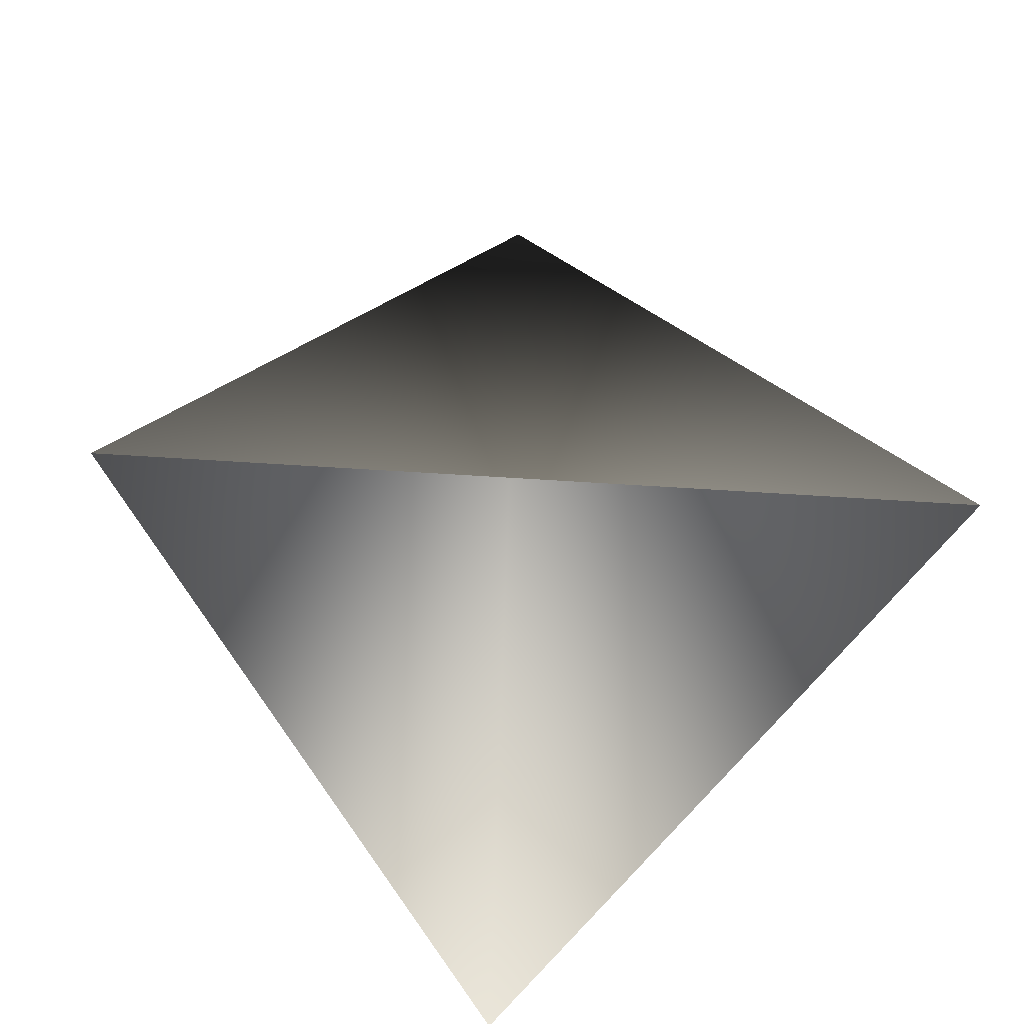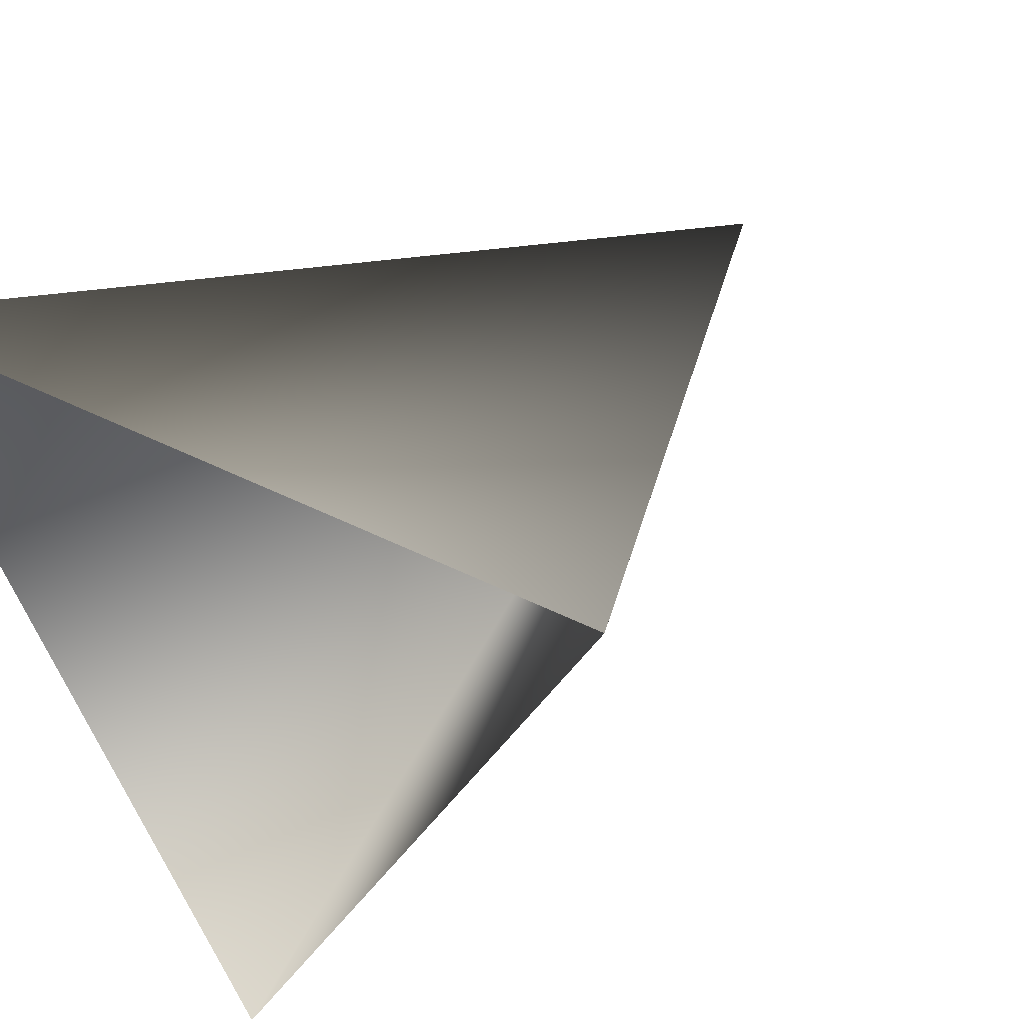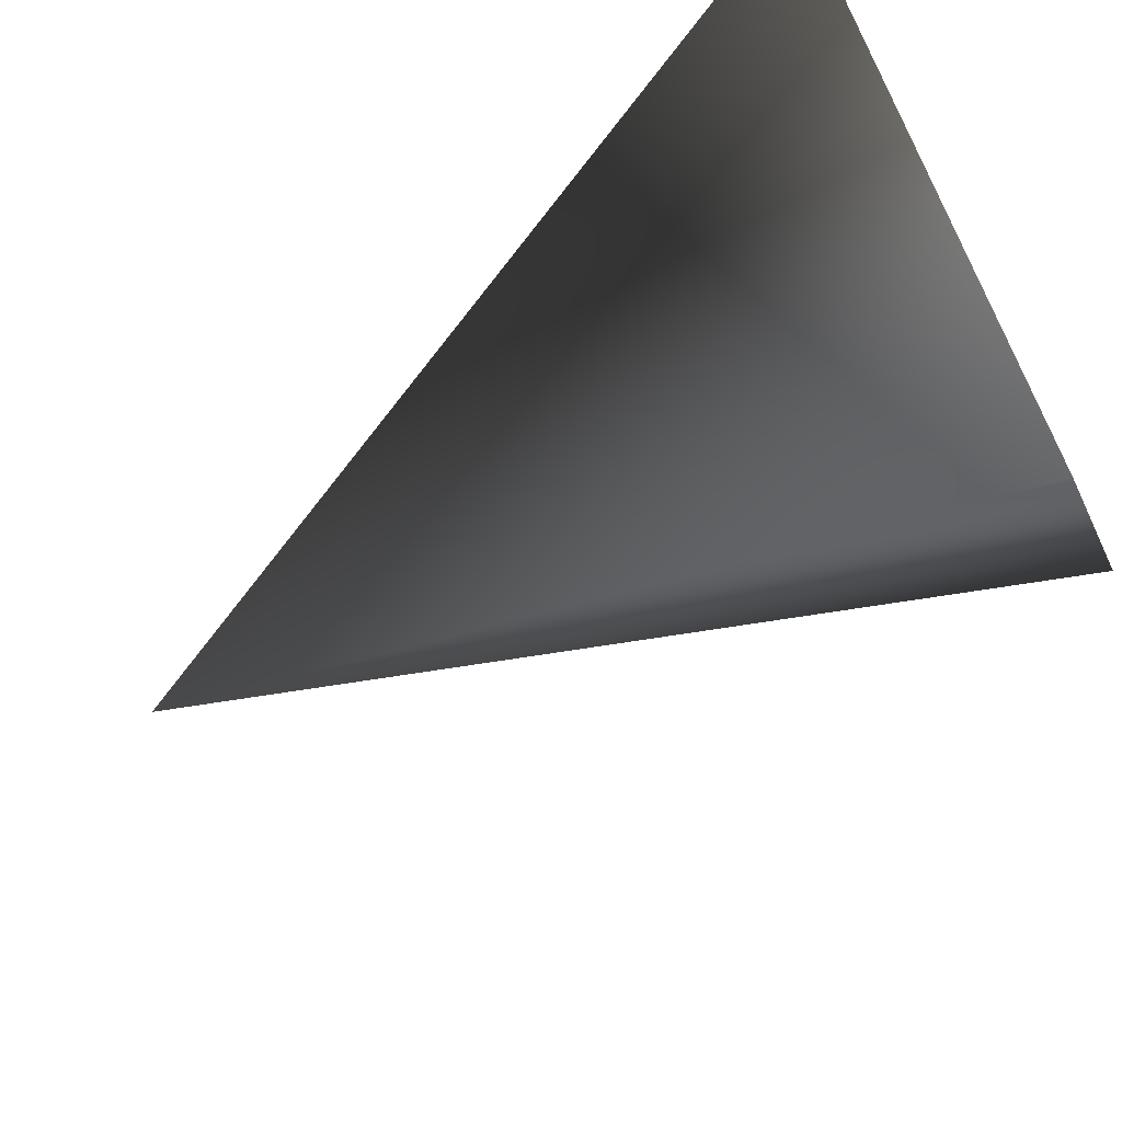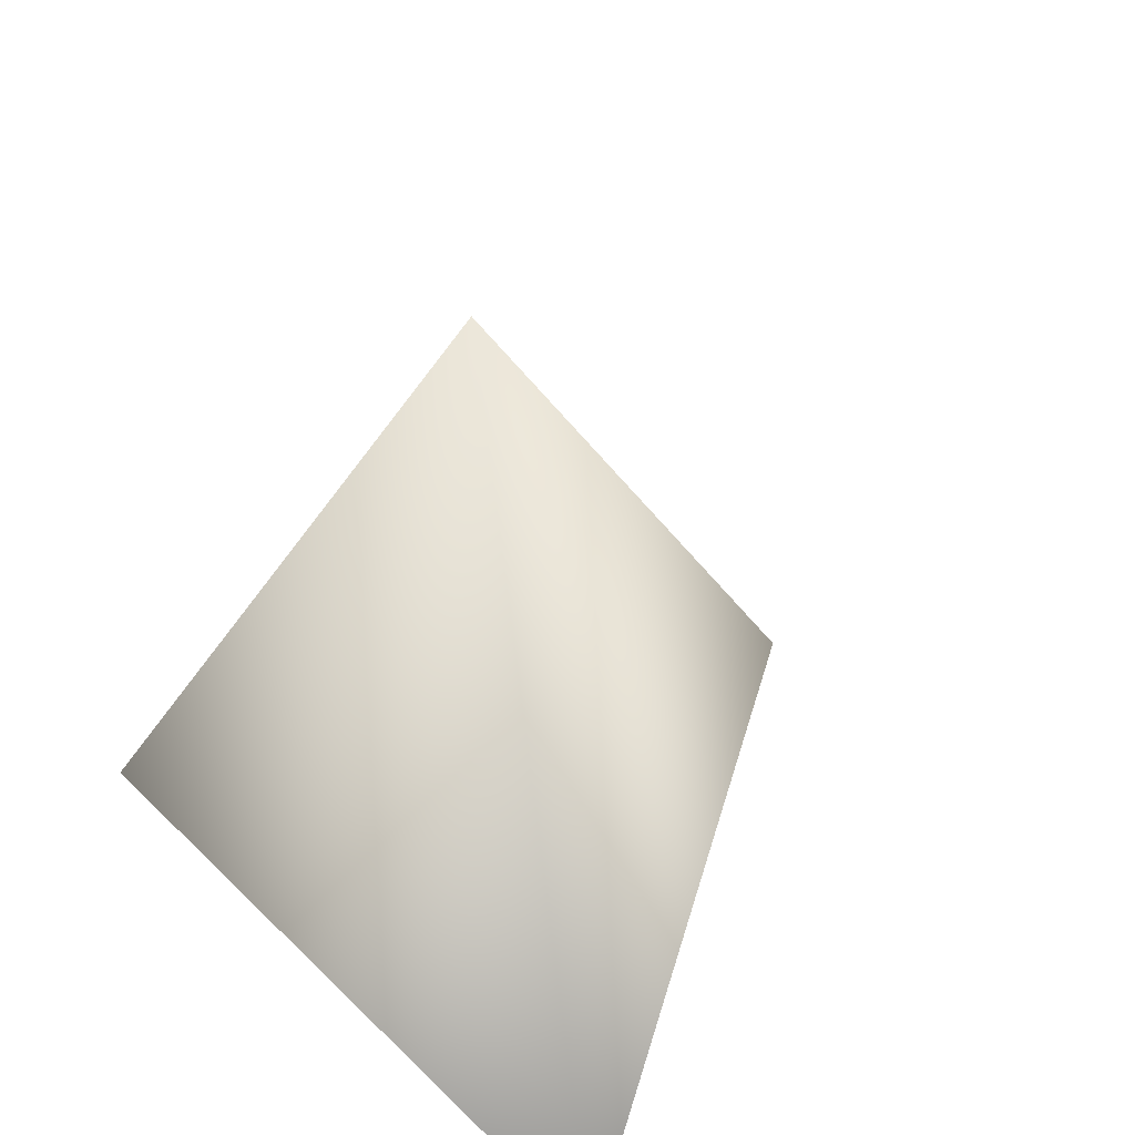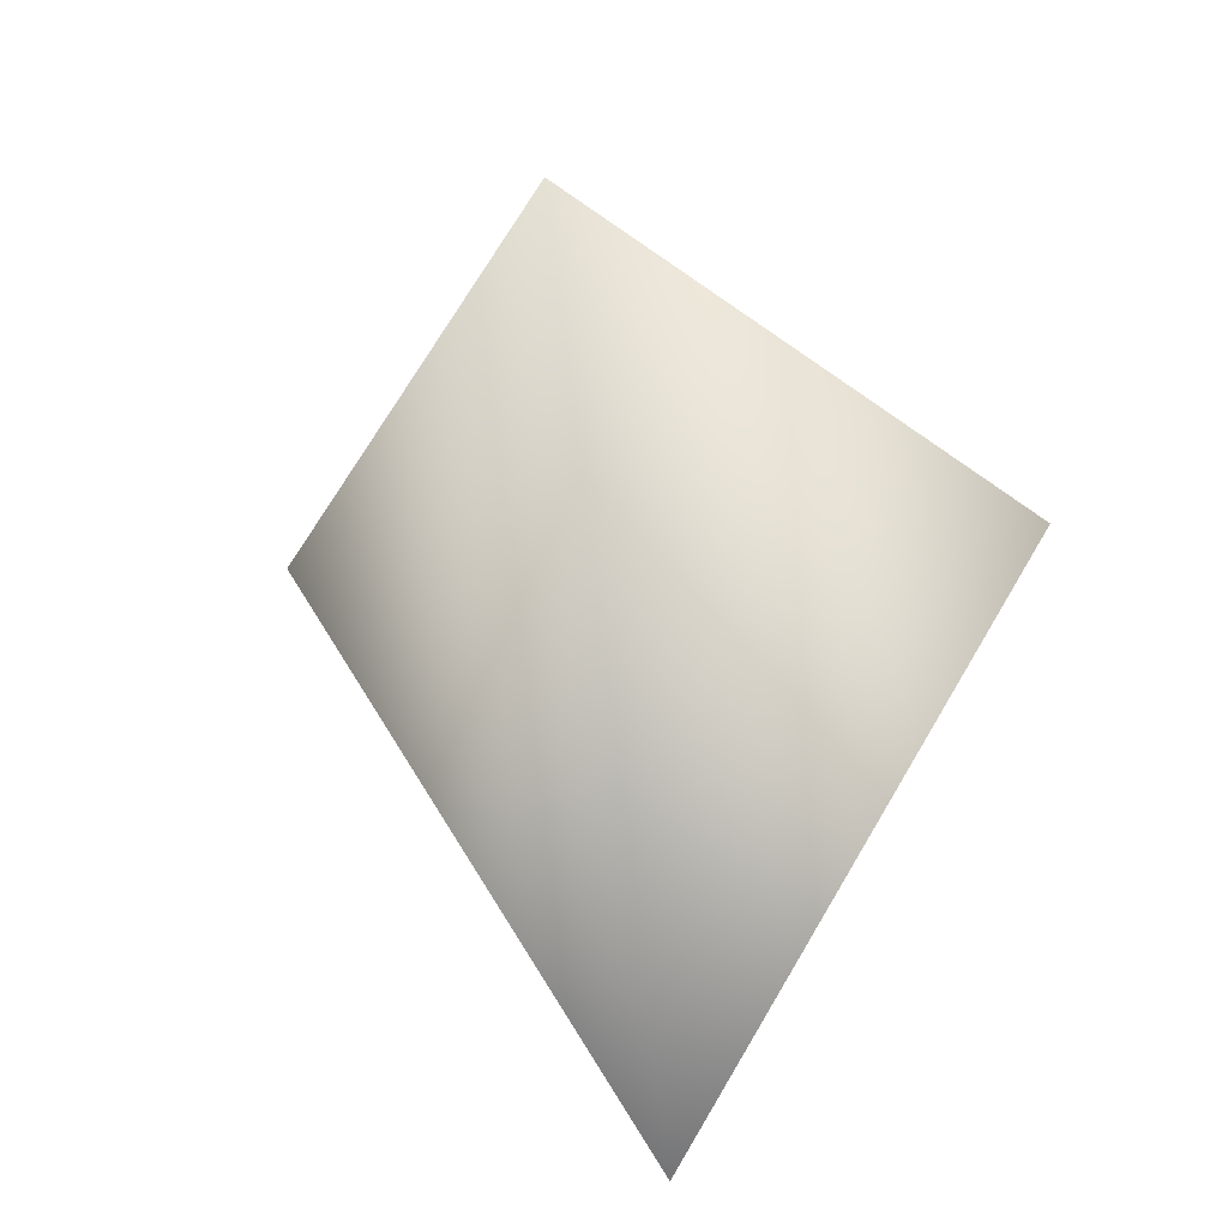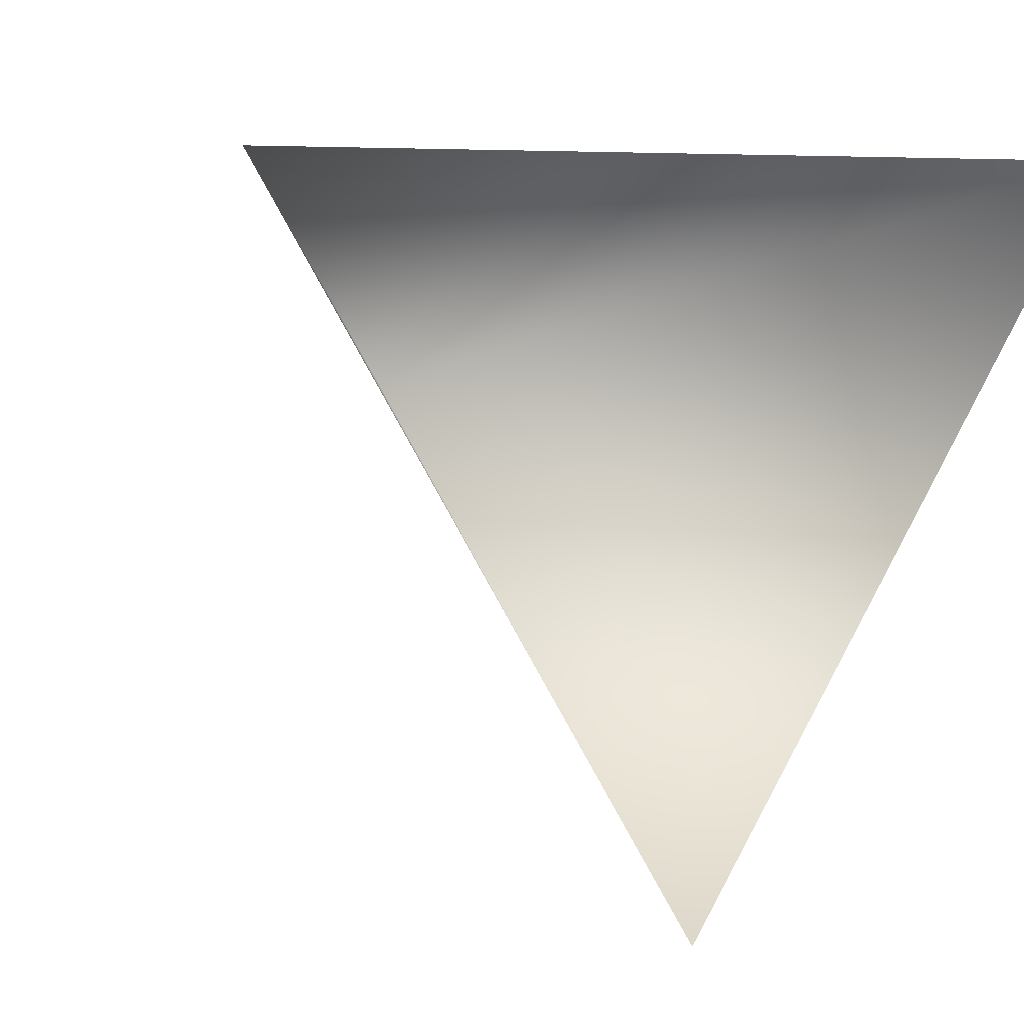
<metadata>
{"format":"obj","ext":"obj","renderer":"f3d","projection":"perspective","resolution":1024,"background":"white","views":[{"elev":-56.1,"azim":-4.0,"up":"+Y"},{"elev":37.4,"azim":34.2,"up":"+Z"},{"elev":-68.5,"azim":-63.1,"up":"+Z"},{"elev":52.4,"azim":46.4,"up":"+Y"},{"elev":-30.0,"azim":-173.5,"up":"+Z"},{"elev":5.0,"azim":-20.1,"up":"+Z"}]}
</metadata>
<code>
o Cone_Cone.001
v 0 0.0835 -2
v 0 4.084 0
v 1.732 0.0835 1
v -1.732 0.0835 1
f 3 2 4
f 1 2 3
f 4 2 1

</code>
